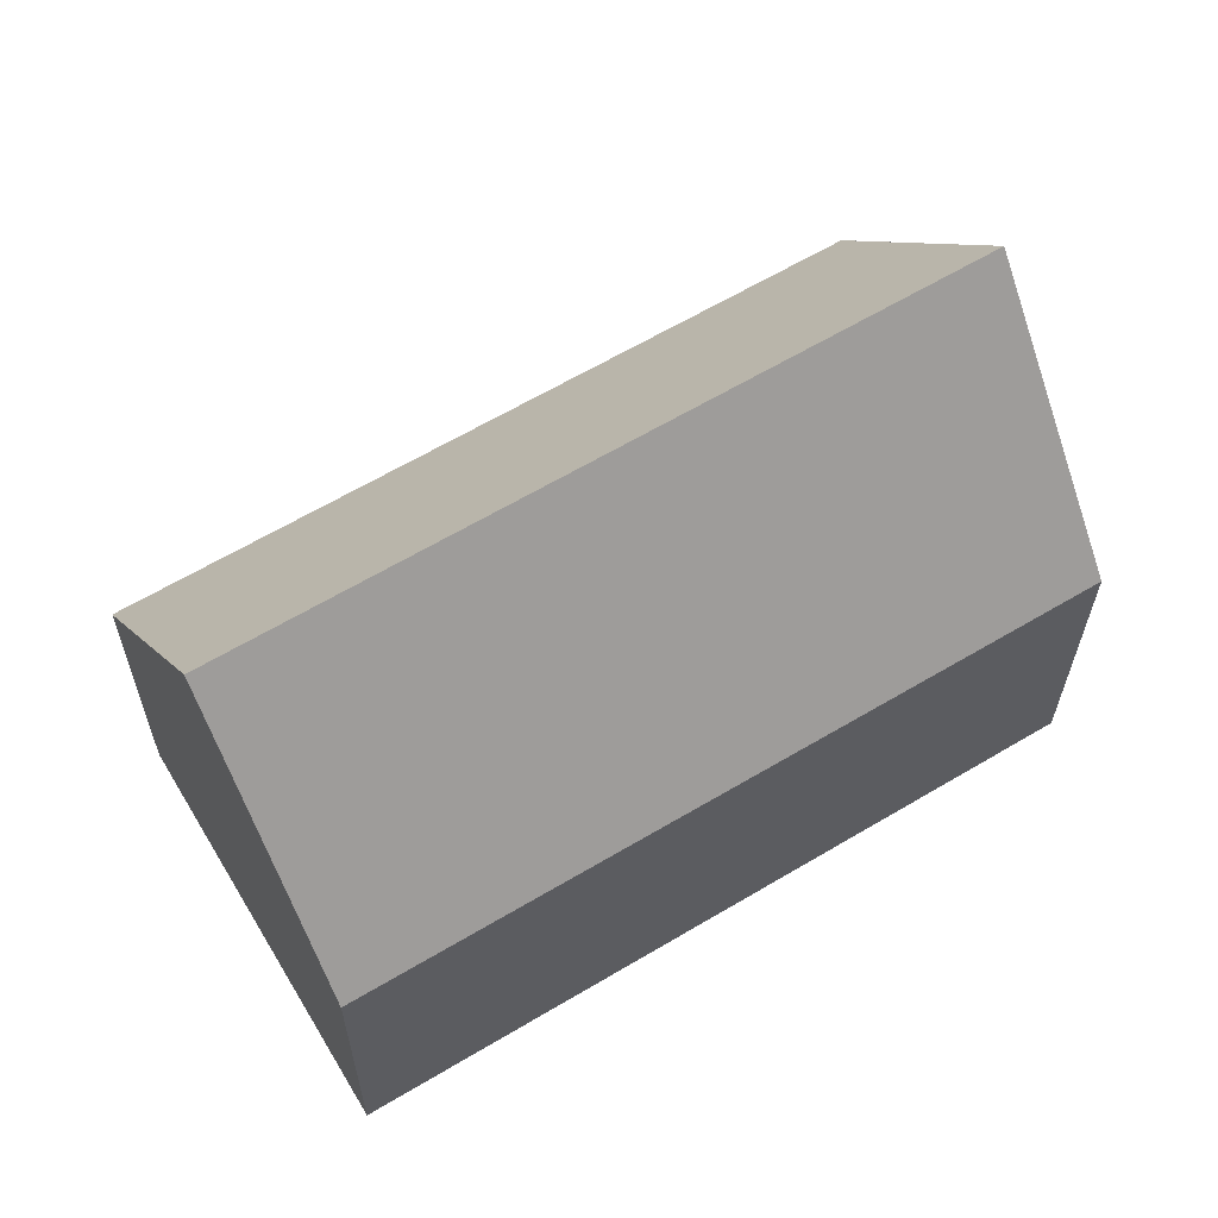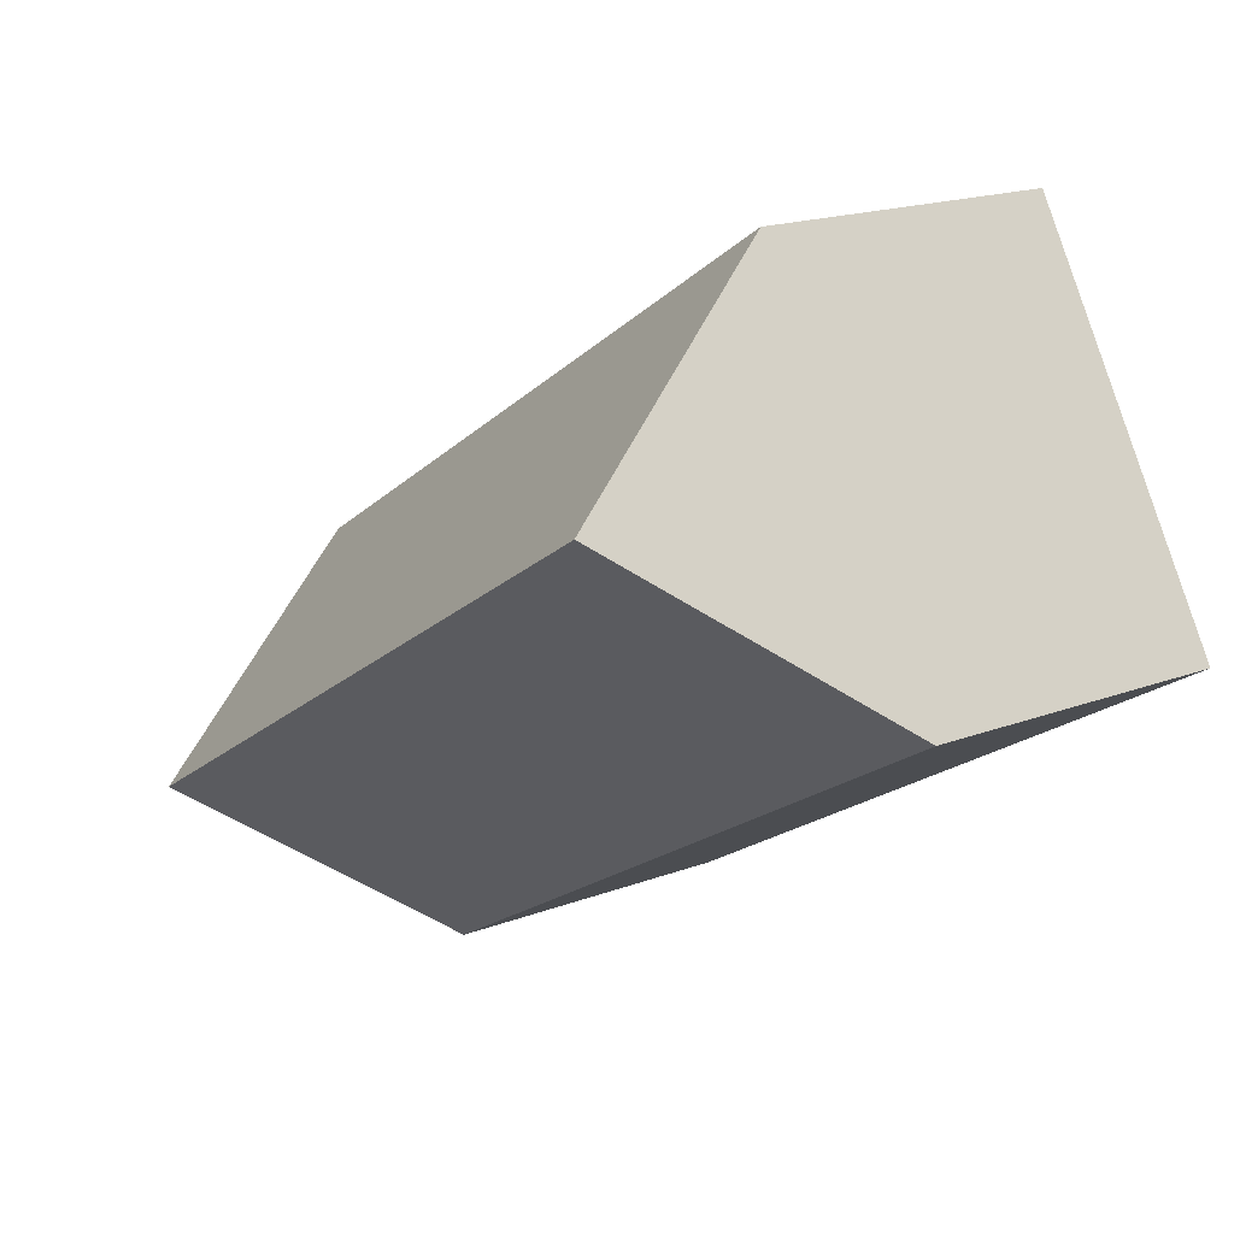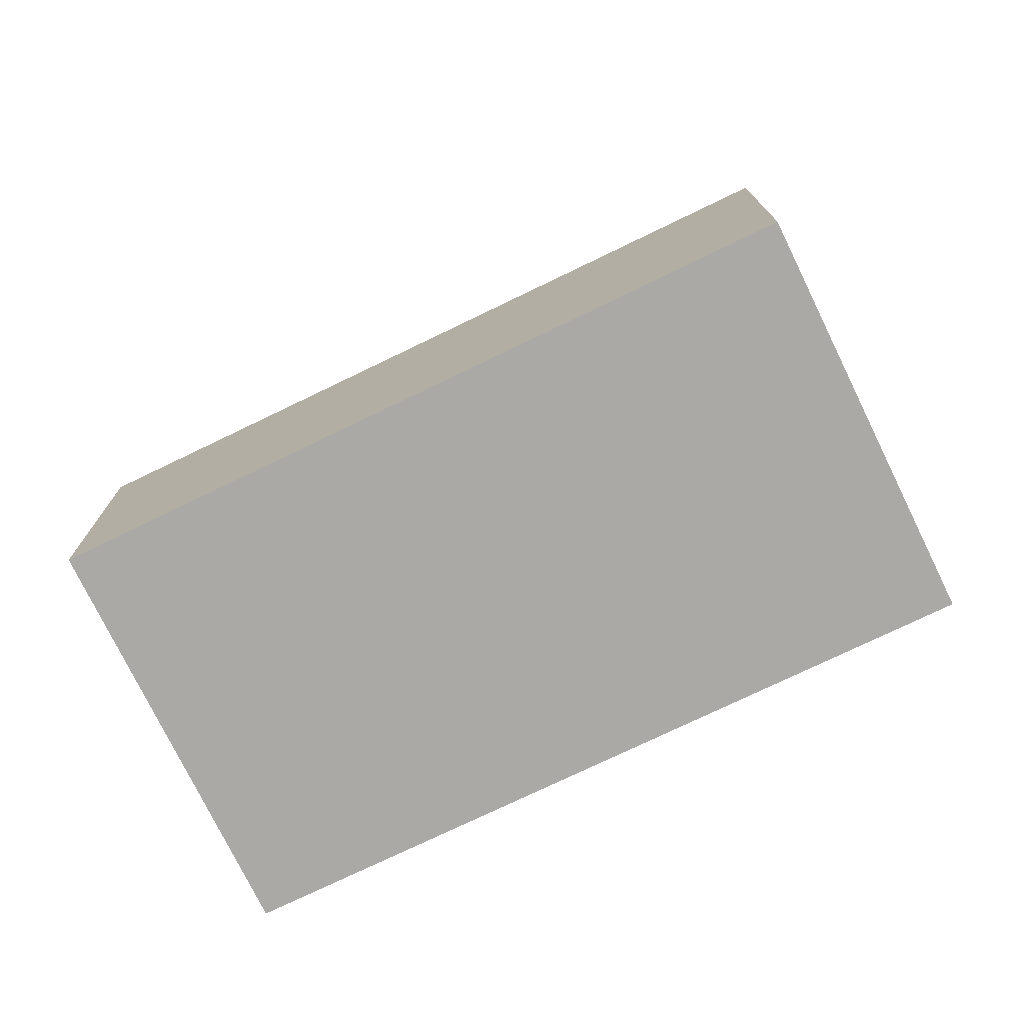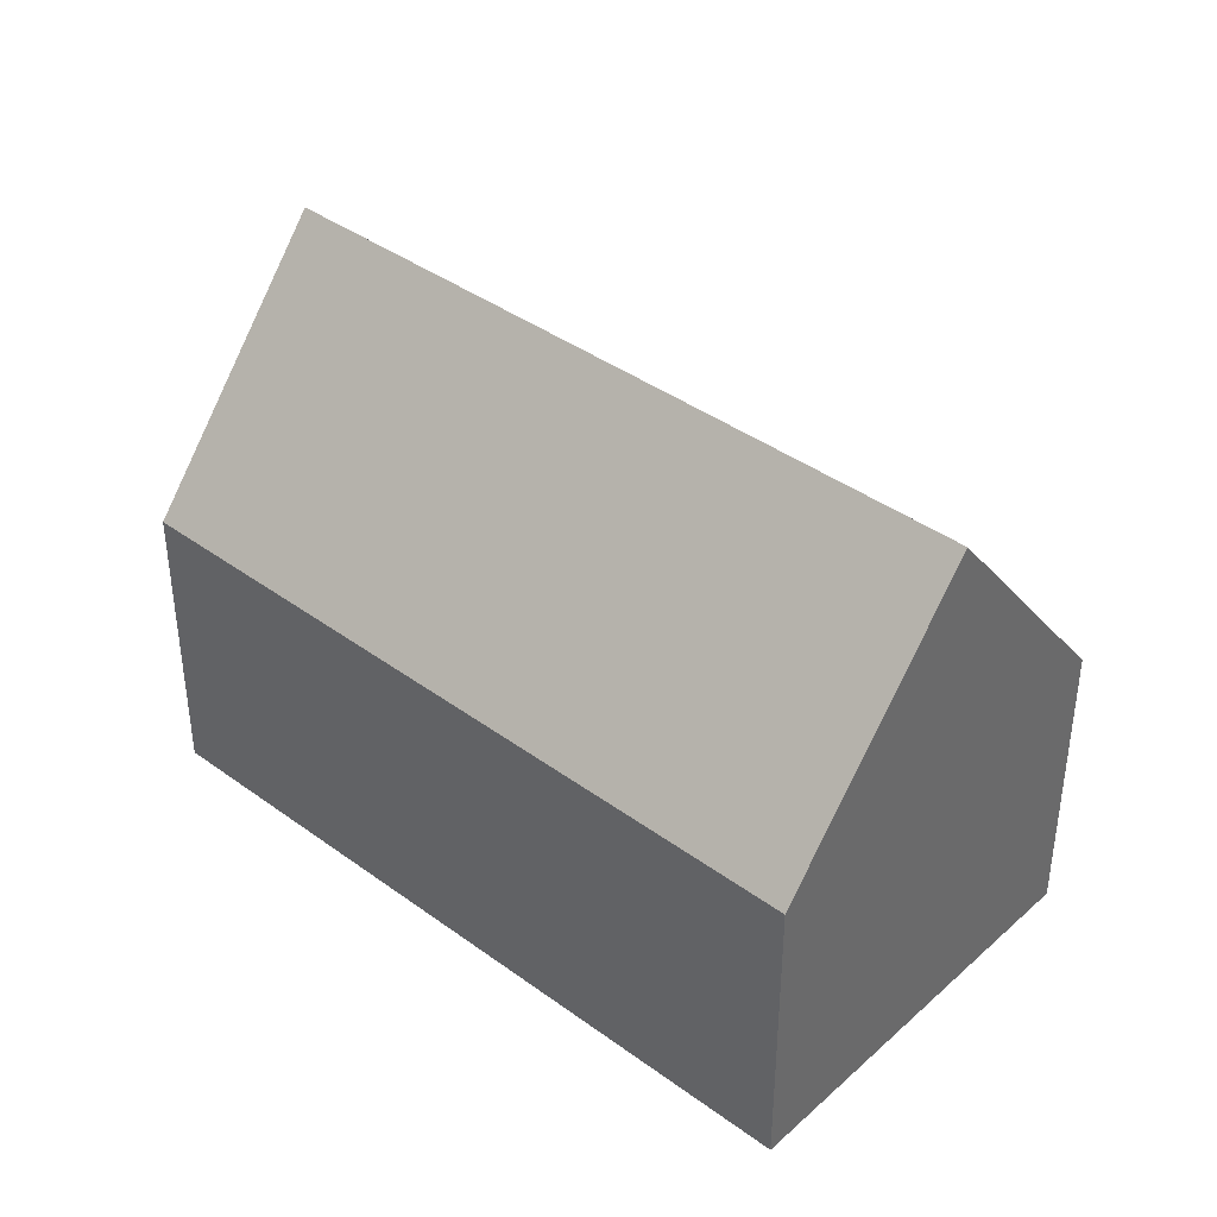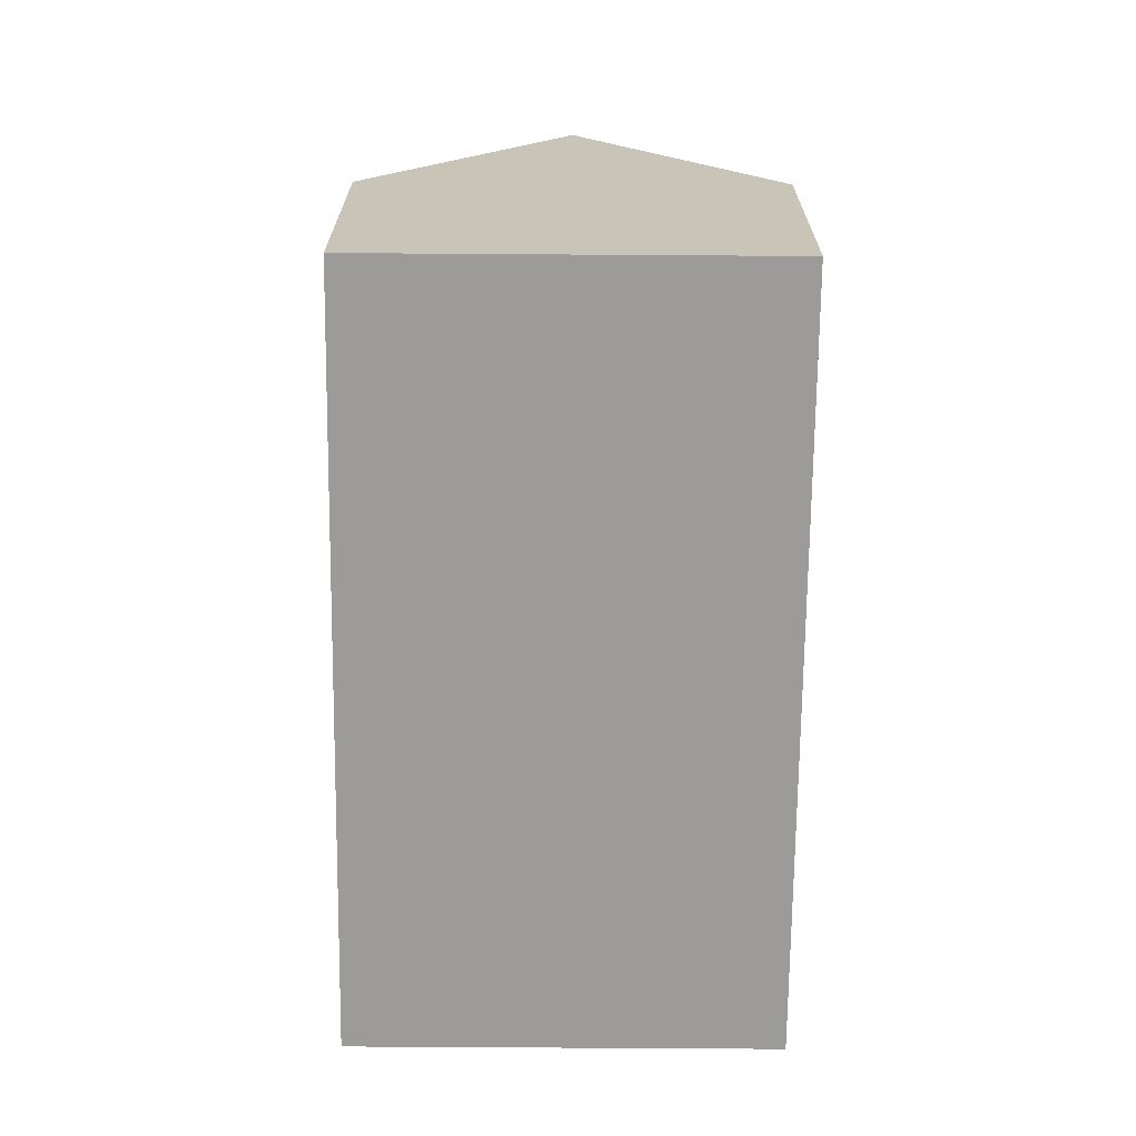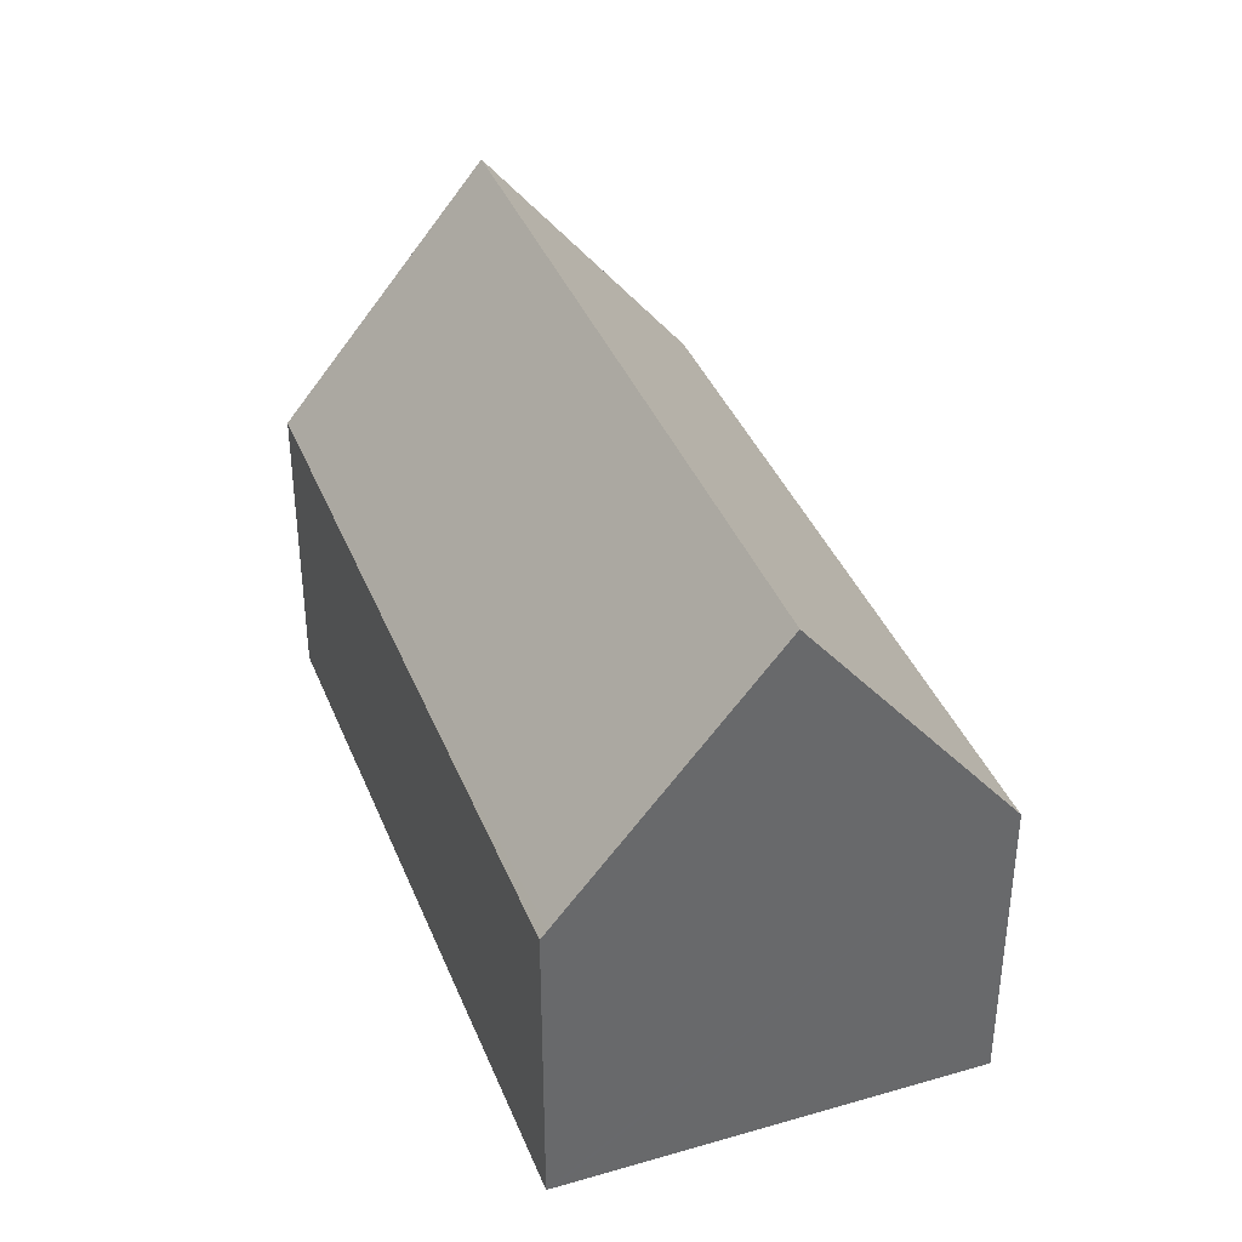
<metadata>
{"format":"obj","ext":"obj","renderer":"f3d","projection":"perspective","resolution":1024,"background":"white","views":[{"elev":-27.0,"azim":179.6,"up":"+Z"},{"elev":18.2,"azim":-126.3,"up":"+Z"},{"elev":-75.6,"azim":-123.0,"up":"+Y"},{"elev":40.0,"azim":-106.8,"up":"+Y"},{"elev":-69.8,"azim":120.6,"up":"+Y"},{"elev":38.5,"azim":100.9,"up":"+Y"}]}
</metadata>
<code>
v  2.637 13.48 4.392
v  0.182 7.281 -0.11
v  0 7.28 4.458e-16
v  15.89 7.317 -9.627
v  18.52 13.48 -5.262
v  21.06 7.503 -1.028
v  15.12 7.302 2.775
v  21.14 7.302 -0.886
v  11.45 7.303 5.01
v  5.264 7.302 8.768
v  5.164 7.537 8.602
v  0 0 0
v  2.637 -2.689e-16 4.392
v  5.264 -5.369e-16 8.768
v  5.164 -5.267e-16 8.602
v  11.45 -3.068e-16 5.01
v  15.12 -1.699e-16 2.775
v  21.14 5.425e-17 -0.886
v  21.06 6.295e-17 -1.028
v  15.89 5.895e-16 -9.627
v  18.52 3.222e-16 -5.262
v  0.182 6.736e-18 -0.11
g defaultobject
f 1 2 3
f 2 1 4
f 4 1 5
f 6 7 8
f 7 6 5
f 7 5 1
f 7 1 9
f 9 1 10
f 10 1 11
f 12 1 3
f 1 12 11
f 11 12 13
f 11 13 10
f 10 13 14
f 14 13 15
f 14 9 10
f 9 14 16
f 9 16 7
f 7 16 8
f 8 16 17
f 8 17 18
f 6 4 5
f 4 6 8
f 4 8 18
f 4 18 19
f 4 19 20
f 20 19 21
f 20 2 4
f 2 20 22
f 2 22 3
f 3 22 12
f 17 19 18
f 19 17 21
f 21 17 20
f 20 17 22
f 22 17 16
f 22 16 14
f 22 14 15
f 22 15 13
f 22 13 12

</code>
